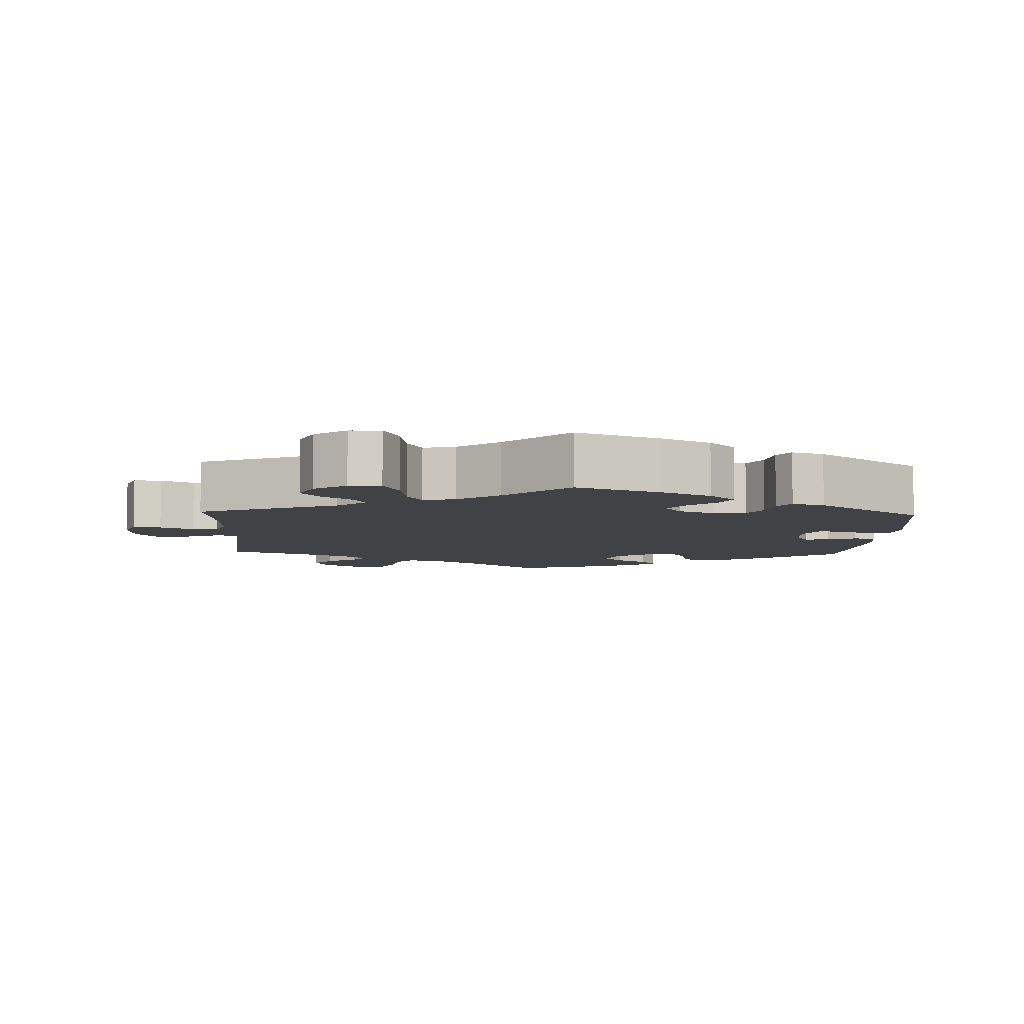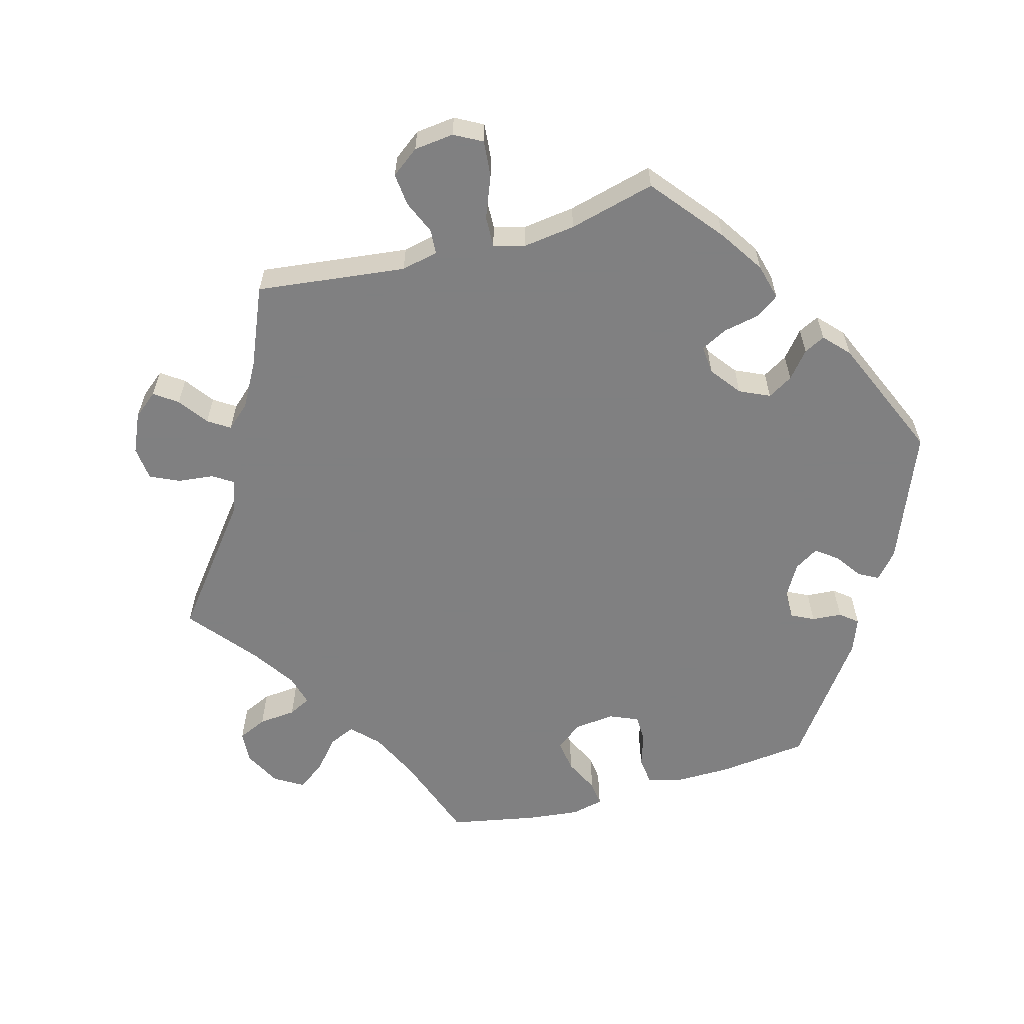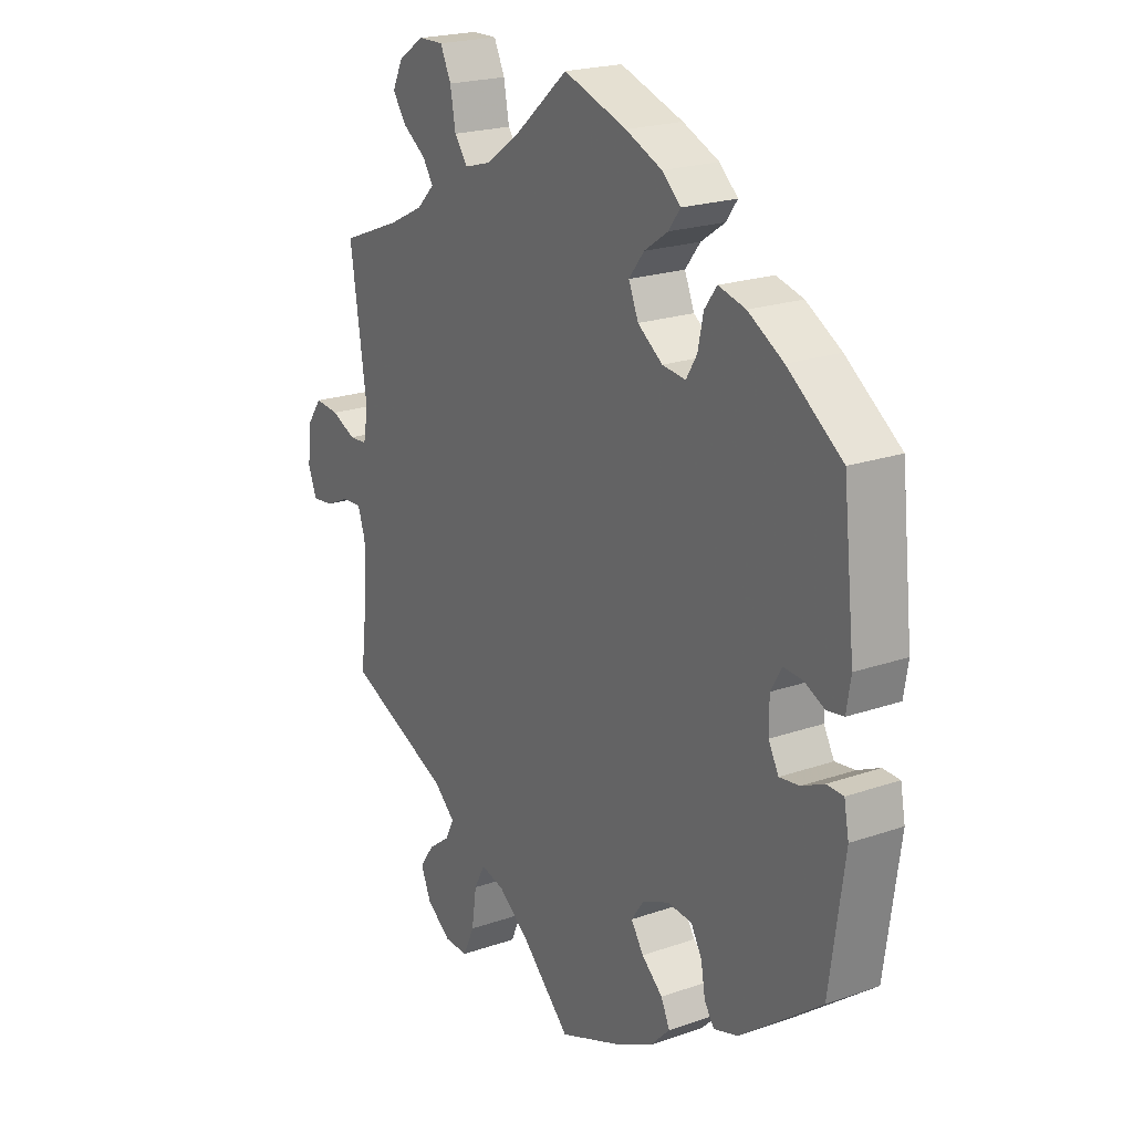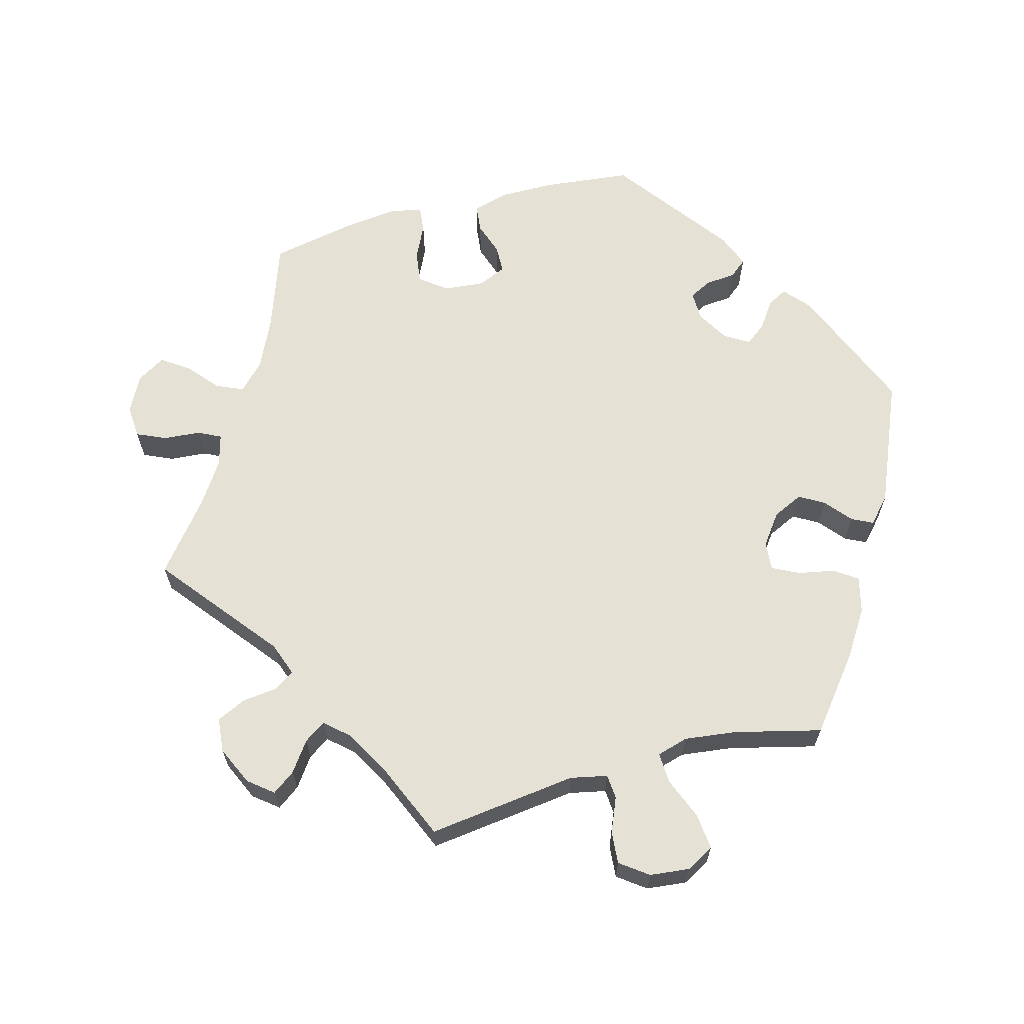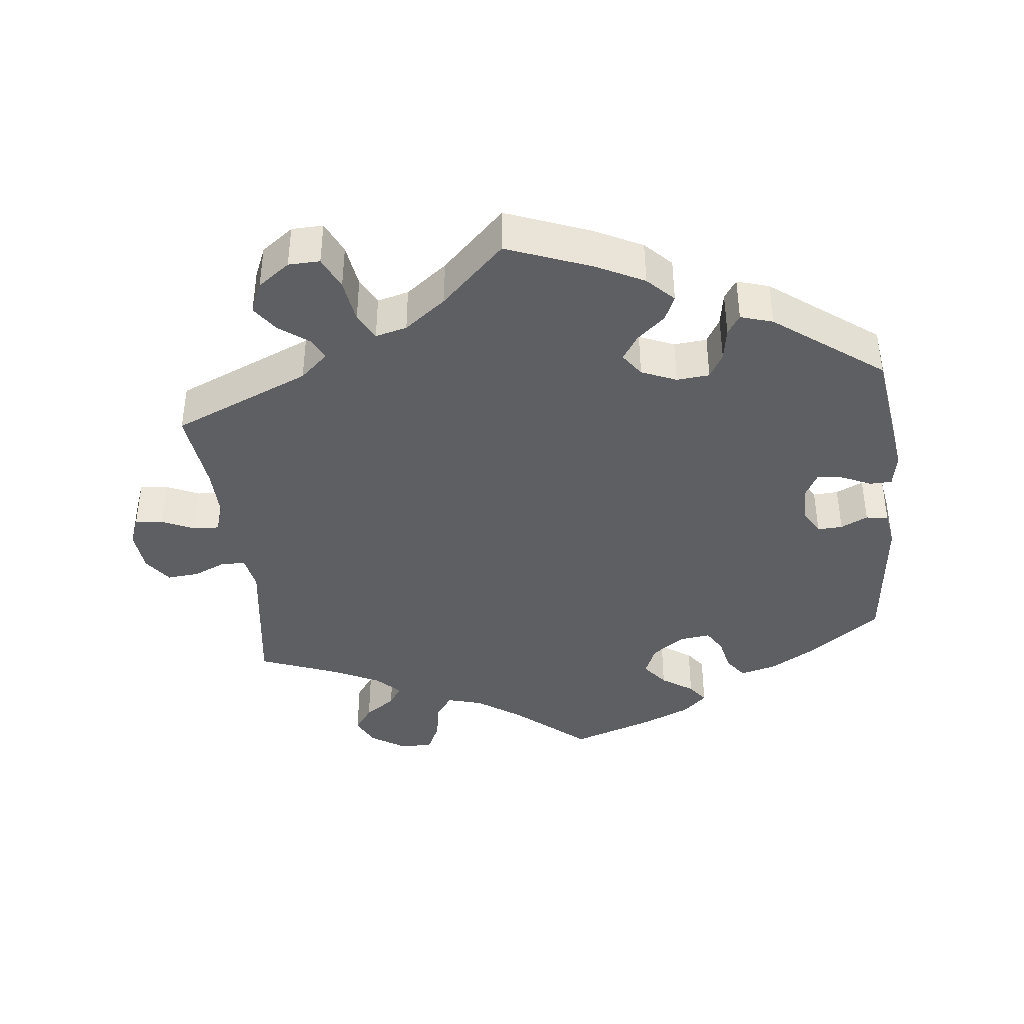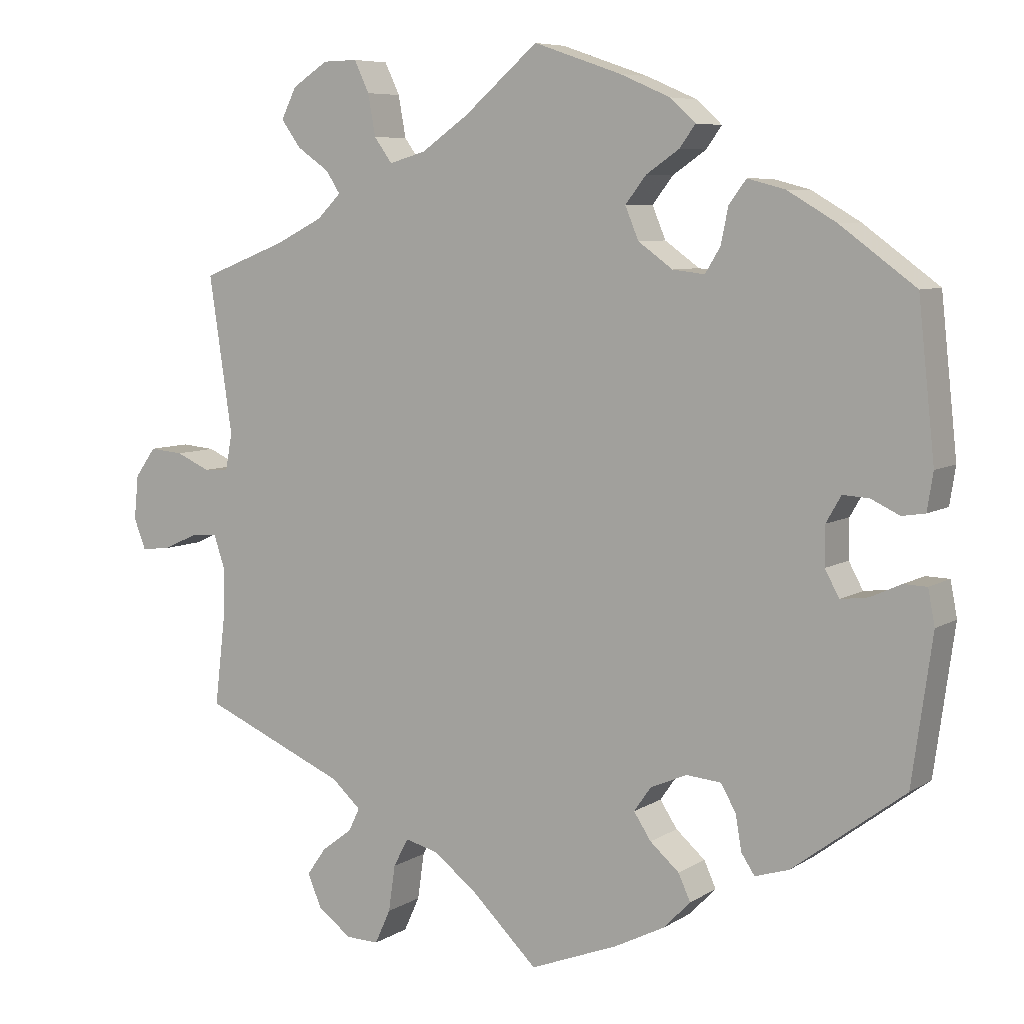
<metadata>
{"format":"obj","ext":"obj","renderer":"f3d","projection":"perspective","resolution":1024,"background":"white","views":[{"elev":-6.6,"azim":177.5,"up":"+Y"},{"elev":-60.0,"azim":165.7,"up":"+Y"},{"elev":21.2,"azim":-121.8,"up":"+Z"},{"elev":64.3,"azim":134.7,"up":"+Y"},{"elev":-40.2,"azim":-173.4,"up":"+Y"},{"elev":7.1,"azim":-149.1,"up":"+Z"}]}
</metadata>
<code>
v 0.307 0.07 -0.371
v 0.268 0.07 -0.406
v 0.283 0.07 -0.437
v 0.324 0.07 -0.468
v 0.35 0.07 -0.505
v 0.331 0.07 -0.549
v 0.286 0.07 -0.582
v 0.242 0.07 -0.583
v 0.221 0.07 -0.537
v 0.212 0.07 -0.475
v 0.192 0.07 -0.437
v 0.148 0.07 -0.448
v 0.09 0.07 -0.492
v 0.001 0.07 -0.578
v -0.117 0.07 -0.532
v -0.184 0.07 -0.498
v -0.22 0.07 -0.461
v -0.204 0.07 -0.426
v -0.165 0.07 -0.392
v -0.142 0.07 -0.357
v -0.165 0.07 -0.324
v -0.214 0.07 -0.303
v -0.26 0.07 -0.307
v -0.28 0.07 -0.342
v -0.288 0.07 -0.389
v -0.306 0.07 -0.416
v -0.351 0.07 -0.402
v -0.501 0.07 -0.289
v -0.528 0.07 -0.095
v -0.519 0.07 -0.048
v -0.488 0.07 -0.047
v -0.447 0.07 -0.066
v -0.41 0.07 -0.071
v -0.391 0.07 -0.036
v -0.391 0.07 0.016
v -0.411 0.07 0.051
v -0.446 0.07 0.049
v -0.484 0.07 0.031
v -0.515 0.07 0.036
v -0.523 0.07 0.086
v -0.501 0.07 0.289
v -0.4 0.07 0.363
v -0.335 0.07 0.401
v -0.285 0.07 0.414
v -0.262 0.07 0.383
v -0.252 0.07 0.335
v -0.232 0.07 0.302
v -0.189 0.07 0.307
v -0.143 0.07 0.34
v -0.125 0.07 0.383
v -0.153 0.07 0.419
v -0.197 0.07 0.449
v -0.218 0.07 0.478
v -0.184 0.07 0.509
v -0.117 0.07 0.538
v 0 0.07 0.578
v 0.099 0.07 0.493
v 0.162 0.07 0.449
v 0.211 0.07 0.435
v 0.235 0.07 0.468
v 0.245 0.07 0.523
v 0.265 0.07 0.565
v 0.311 0.07 0.564
v 0.359 0.07 0.533
v 0.379 0.07 0.492
v 0.353 0.07 0.456
v 0.31 0.07 0.426
v 0.291 0.07 0.397
v 0.323 0.07 0.365
v 0.387 0.07 0.333
v 0.5 0.07 0.289
v 0.469 0.07 0.08
v 0.478 0.07 0.031
v 0.511 0.07 0.029
v 0.557 0.07 0.049
v 0.602 0.07 0.053
v 0.63 0.07 0.014
v 0.636 0.07 -0.045
v 0.62 0.07 -0.086
v 0.581 0.07 -0.082
v 0.535 0.07 -0.061
v 0.499 0.07 -0.059
v 0.485 0.07 -0.101
v 0.486 0.07 -0.171
v 0.5 0.07 -0.289
v 0.307 0 -0.371
v 0.268 0 -0.406
v 0.283 0 -0.437
v 0.324 0 -0.468
v 0.35 0 -0.505
v 0.331 0 -0.549
v 0.286 0 -0.582
v 0.242 0 -0.583
v 0.221 0 -0.537
v 0.212 0 -0.475
v 0.192 0 -0.437
v 0.148 0 -0.448
v 0.09 0 -0.492
v 0.001 0 -0.578
v -0.117 0 -0.532
v -0.184 0 -0.498
v -0.22 0 -0.461
v -0.204 0 -0.426
v -0.165 0 -0.392
v -0.142 0 -0.357
v -0.165 0 -0.324
v -0.214 0 -0.303
v -0.26 0 -0.307
v -0.28 0 -0.342
v -0.288 0 -0.389
v -0.306 0 -0.416
v -0.351 0 -0.402
v -0.501 0 -0.289
v -0.528 0 -0.095
v -0.519 0 -0.048
v -0.488 0 -0.047
v -0.447 0 -0.066
v -0.41 0 -0.071
v -0.391 0 -0.036
v -0.391 0 0.016
v -0.411 0 0.051
v -0.446 0 0.049
v -0.484 0 0.031
v -0.515 0 0.036
v -0.523 0 0.086
v -0.501 0 0.289
v -0.4 0 0.363
v -0.335 0 0.401
v -0.285 0 0.414
v -0.262 0 0.383
v -0.252 0 0.335
v -0.232 0 0.302
v -0.189 0 0.307
v -0.143 0 0.34
v -0.125 0 0.383
v -0.153 0 0.419
v -0.197 0 0.449
v -0.218 0 0.478
v -0.184 0 0.509
v -0.117 0 0.538
v 0 0 0.578
v 0.099 0 0.493
v 0.162 0 0.449
v 0.211 0 0.435
v 0.235 0 0.468
v 0.245 0 0.523
v 0.265 0 0.565
v 0.311 0 0.564
v 0.359 0 0.533
v 0.379 0 0.492
v 0.353 0 0.456
v 0.31 0 0.426
v 0.291 0 0.397
v 0.323 0 0.365
v 0.387 0 0.333
v 0.5 0 0.289
v 0.469 0 0.08
v 0.478 0 0.031
v 0.511 0 0.029
v 0.557 0 0.049
v 0.602 0 0.053
v 0.63 0 0.014
v 0.636 0 -0.045
v 0.62 0 -0.086
v 0.581 0 -0.082
v 0.535 0 -0.061
v 0.499 0 -0.059
v 0.485 0 -0.101
v 0.486 0 -0.171
v 0.5 0 -0.289
f 84 85 1
f 83 84 1 2
f 82 83 2
f 78 79 80 81
f 78 81 82
f 77 78 82
f 74 75 76 77
f 73 74 77 82
f 70 71 72
f 69 70 72 73
f 68 69 73 82
f 64 65 66 67
f 64 67 68
f 63 64 68
f 60 61 62 63
f 59 60 63 68
f 58 59 68 82
f 54 55 56 57
f 51 52 53 54
f 50 51 54 57
f 49 50 57 58
f 43 44 45 46
f 43 46 47
f 42 43 47
f 41 42 47
f 40 41 47
f 37 38 39 40
f 36 37 40 47
f 35 36 47 48
f 29 30 31 32
f 29 32 33
f 28 29 33
f 27 28 33 34
f 24 25 26 27
f 23 24 27 34
f 16 17 18 19
f 16 19 20
f 13 14 15 16
f 12 13 16 20
f 11 12 20 21
f 7 8 9 10
f 7 10 11
f 6 7 11
f 3 4 5 6
f 2 3 6 11
f 22 23 34 35
f 48 49 58 82
f 22 35 48 82
f 21 22 82
f 2 11 21 82
f 86 170 169
f 87 86 169 168
f 87 168 167
f 166 165 164 163
f 167 166 163
f 167 163 162
f 162 161 160 159
f 167 162 159 158
f 157 156 155
f 158 157 155 154
f 167 158 154 153
f 152 151 150 149
f 153 152 149
f 153 149 148
f 148 147 146 145
f 153 148 145 144
f 167 153 144 143
f 142 141 140 139
f 139 138 137 136
f 142 139 136 135
f 143 142 135 134
f 131 130 129 128
f 132 131 128
f 132 128 127
f 132 127 126
f 132 126 125
f 125 124 123 122
f 132 125 122 121
f 133 132 121 120
f 117 116 115 114
f 118 117 114
f 118 114 113
f 119 118 113 112
f 112 111 110 109
f 119 112 109 108
f 104 103 102 101
f 105 104 101
f 101 100 99 98
f 105 101 98 97
f 106 105 97 96
f 95 94 93 92
f 96 95 92
f 96 92 91
f 91 90 89 88
f 96 91 88 87
f 120 119 108 107
f 167 143 134 133
f 167 133 120 107
f 167 107 106
f 167 106 96 87
f 1 86 87 2
f 2 87 88 3
f 3 88 89 4
f 4 89 90 5
f 5 90 91 6
f 6 91 92 7
f 7 92 93 8
f 8 93 94 9
f 9 94 95 10
f 10 95 96 11
f 11 96 97 12
f 12 97 98 13
f 13 98 99 14
f 14 99 100 15
f 15 100 101 16
f 16 101 102 17
f 17 102 103 18
f 18 103 104 19
f 19 104 105 20
f 20 105 106 21
f 21 106 107 22
f 22 107 108 23
f 23 108 109 24
f 24 109 110 25
f 25 110 111 26
f 26 111 112 27
f 27 112 113 28
f 28 113 114 29
f 29 114 115 30
f 30 115 116 31
f 31 116 117 32
f 32 117 118 33
f 33 118 119 34
f 34 119 120 35
f 35 120 121 36
f 36 121 122 37
f 37 122 123 38
f 38 123 124 39
f 39 124 125 40
f 40 125 126 41
f 41 126 127 42
f 42 127 128 43
f 43 128 129 44
f 44 129 130 45
f 45 130 131 46
f 46 131 132 47
f 47 132 133 48
f 48 133 134 49
f 49 134 135 50
f 50 135 136 51
f 51 136 137 52
f 52 137 138 53
f 53 138 139 54
f 54 139 140 55
f 55 140 141 56
f 56 141 142 57
f 57 142 143 58
f 58 143 144 59
f 59 144 145 60
f 60 145 146 61
f 61 146 147 62
f 62 147 148 63
f 63 148 149 64
f 64 149 150 65
f 65 150 151 66
f 66 151 152 67
f 67 152 153 68
f 68 153 154 69
f 69 154 155 70
f 70 155 156 71
f 71 156 157 72
f 72 157 158 73
f 73 158 159 74
f 74 159 160 75
f 75 160 161 76
f 76 161 162 77
f 77 162 163 78
f 78 163 164 79
f 79 164 165 80
f 80 165 166 81
f 81 166 167 82
f 82 167 168 83
f 83 168 169 84
f 84 169 170 85
f 85 170 86 1

</code>
